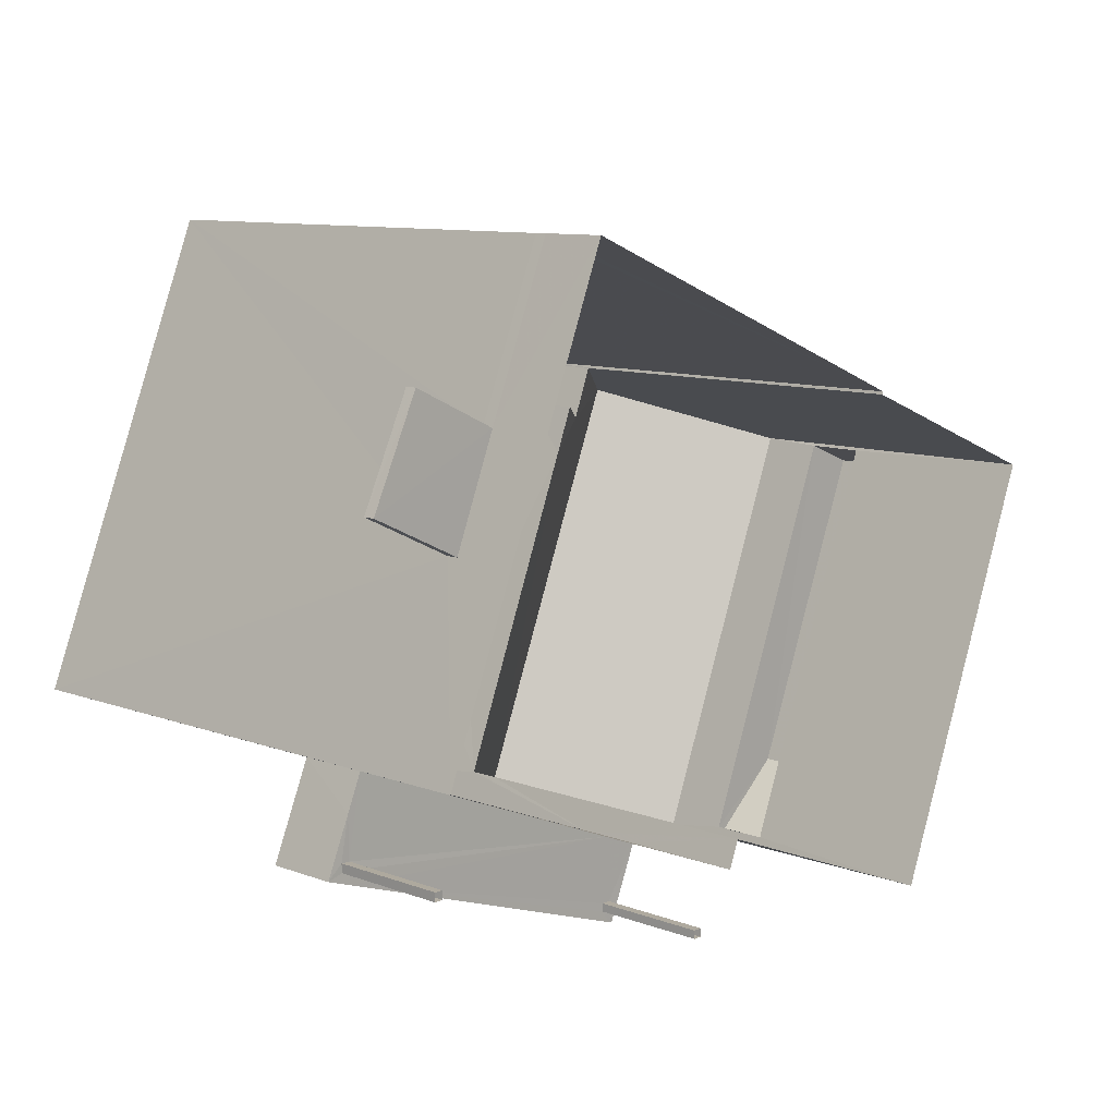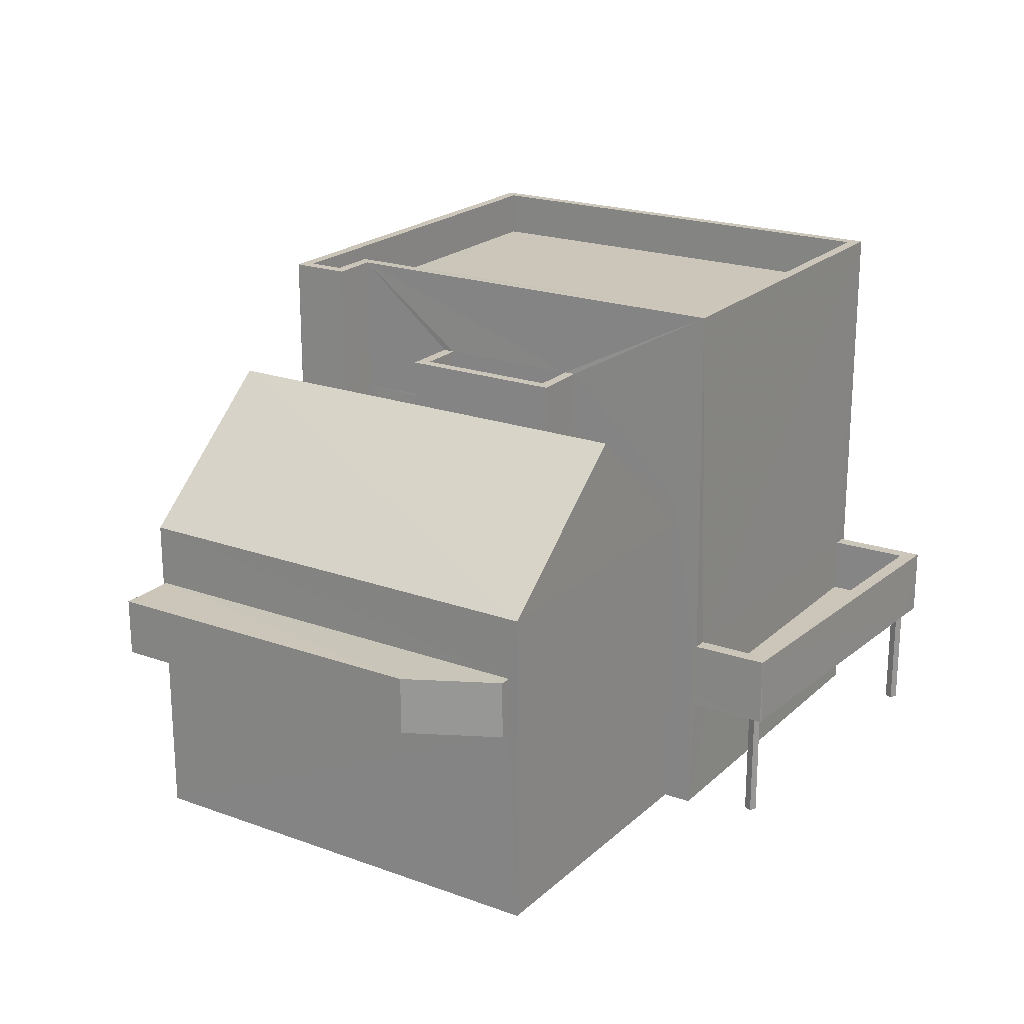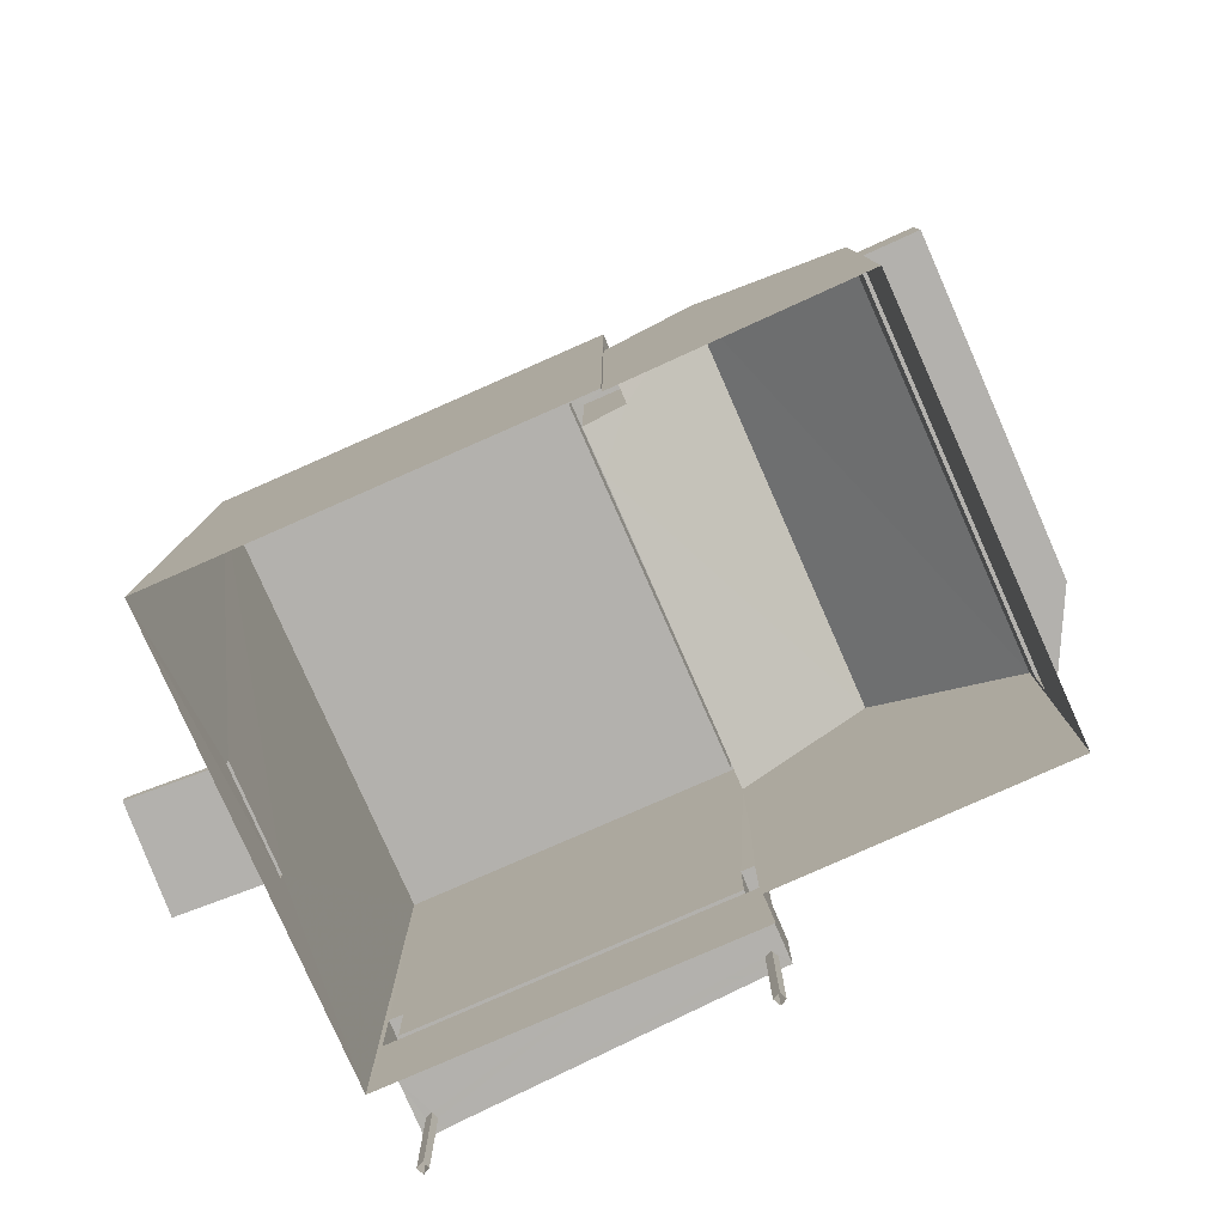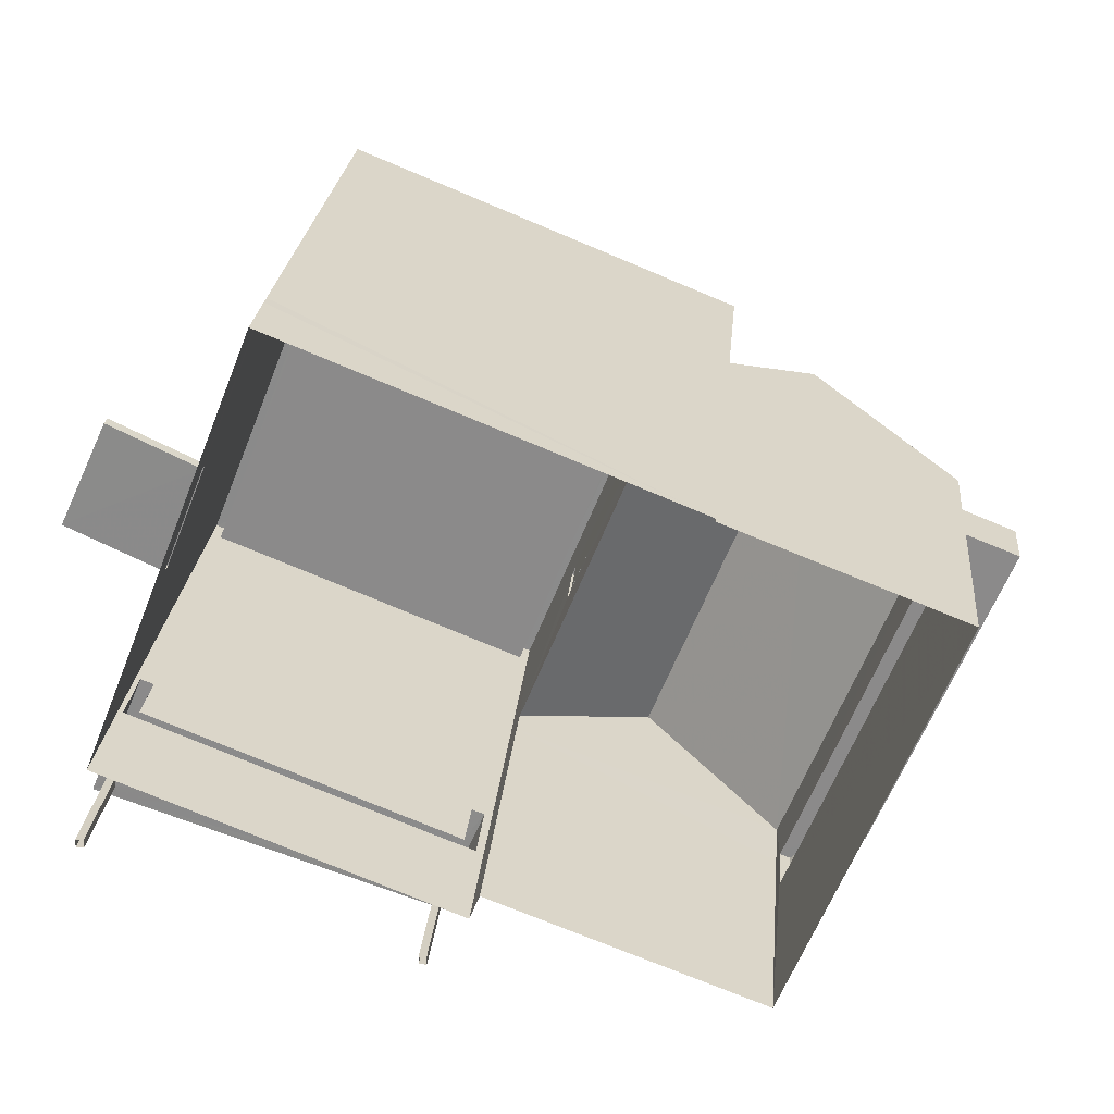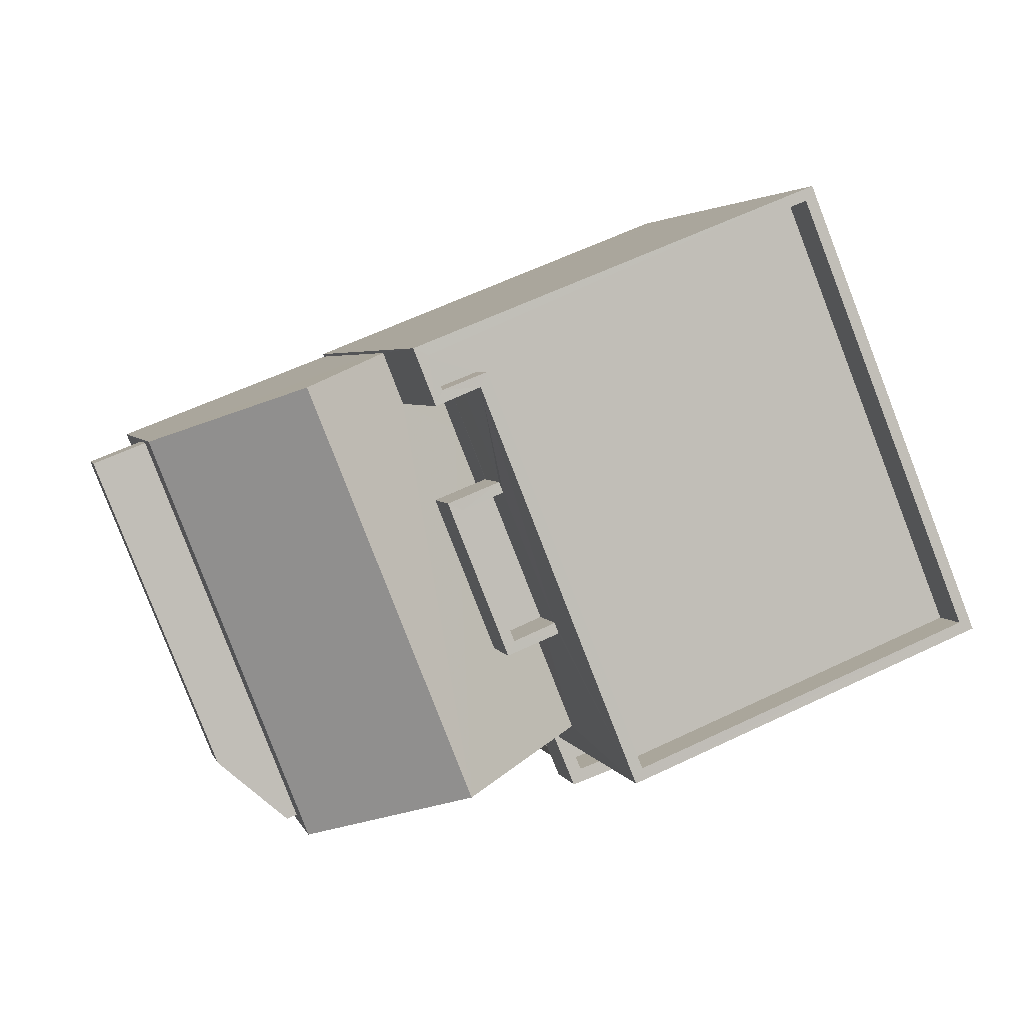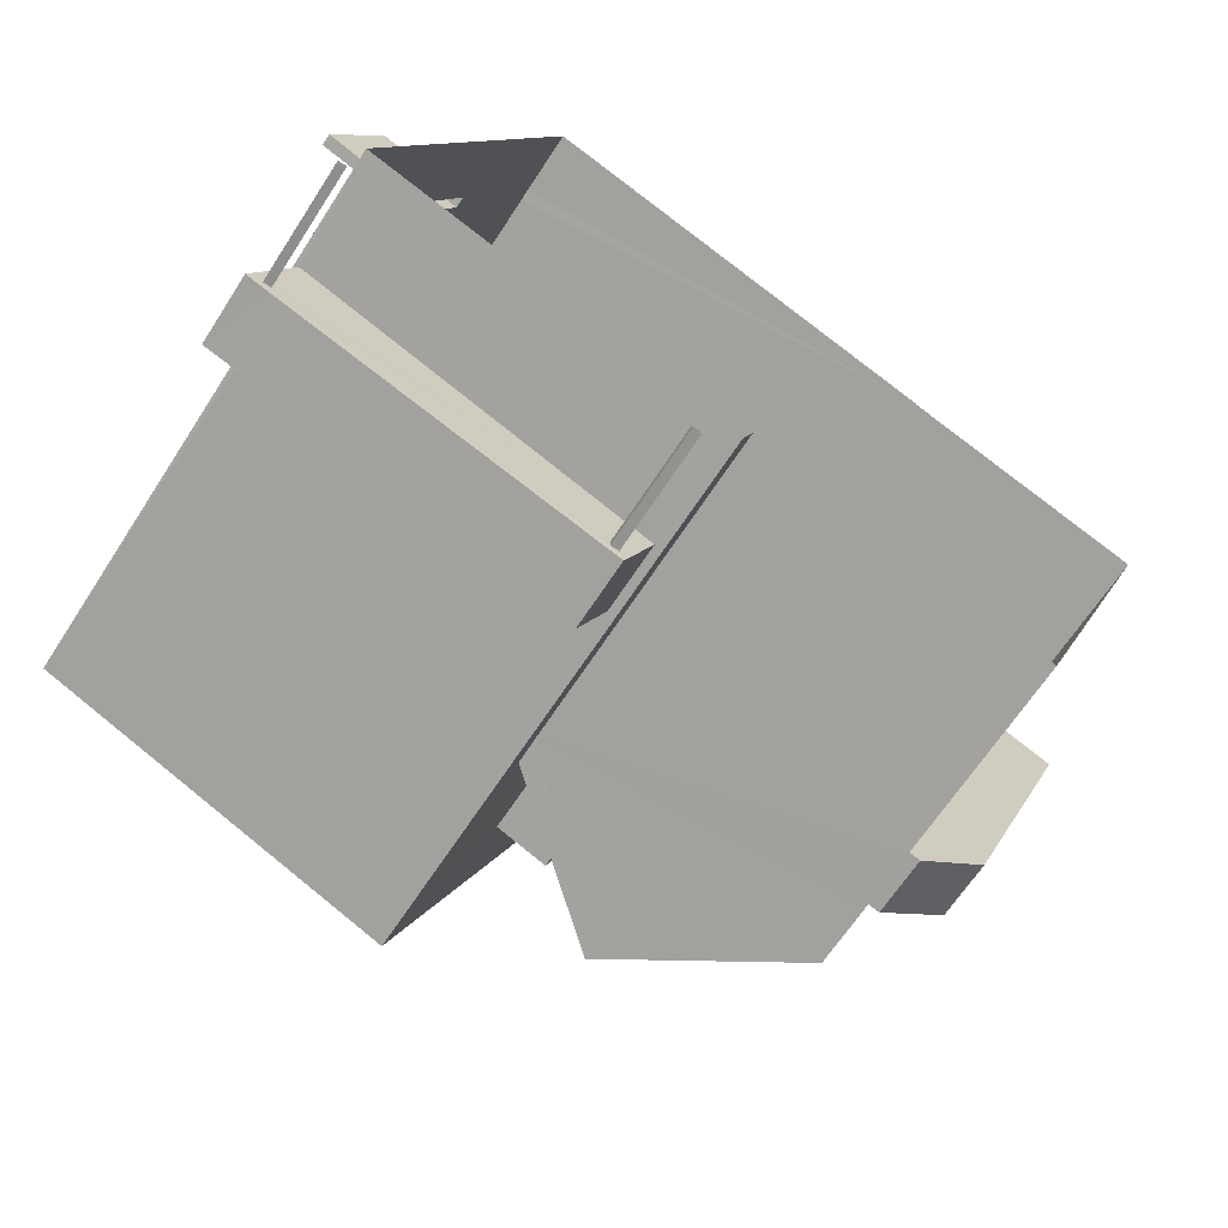
<metadata>
{"format":"obj","ext":"obj","renderer":"f3d","projection":"perspective","resolution":1024,"background":"white","views":[{"elev":10.0,"azim":133.5,"up":"+Y"},{"elev":20.9,"azim":-35.5,"up":"+Z"},{"elev":-79.2,"azim":-134.4,"up":"+Z"},{"elev":25.5,"azim":-174.6,"up":"+Y"},{"elev":3.5,"azim":-13.8,"up":"+Y"},{"elev":-66.2,"azim":147.0,"up":"+Y"}]}
</metadata>
<code>
v -8.86e+04 -1e+05 3.383
v -8.86e+04 -1e+05 3.383
v -8.86e+04 -1e+05 3.383
v -8.86e+04 -1e+05 3.383
v -8.859e+04 -1e+05 3.383
v -8.86e+04 -1e+05 3.383
v -8.86e+04 -9.999e+04 3.382
v -8.86e+04 -9.999e+04 3.382
v -8.86e+04 -9.999e+04 3.382
v -8.86e+04 -1e+05 3.383
v -8.861e+04 -1e+05 3.382
v -8.86e+04 -1e+05 3.383
v -8.859e+04 -1e+05 3.383
v -8.859e+04 -1e+05 3.383
v -8.859e+04 -1e+05 3.383
v -8.859e+04 -1e+05 3.383
v -8.86e+04 -1e+05 10.42
v -8.86e+04 -1e+05 10.42
v -8.86e+04 -1e+05 10.42
v -8.86e+04 -1e+05 10.42
v -8.859e+04 -1e+05 5.365
v -8.859e+04 -1e+05 5.365
v -8.859e+04 -1e+05 5.365
v -8.859e+04 -1e+05 5.365
v -8.859e+04 -1e+05 5.365
v -8.859e+04 -1e+05 5.365
v -8.859e+04 -1e+05 5.365
v -8.86e+04 -1e+05 5.365
v -8.86e+04 -1e+05 5.365
v -8.86e+04 -1e+05 5.365
v -8.86e+04 -1e+05 5.365
v -8.86e+04 -1e+05 5.365
v -8.86e+04 -1e+05 5.365
v -8.86e+04 -9.999e+04 4.494
v -8.859e+04 -9.999e+04 4.494
v -8.859e+04 -1e+05 4.494
v -8.859e+04 -1e+05 4.494
v -8.859e+04 -1e+05 5.364
v -8.86e+04 -1e+05 5.365
v -8.86e+04 -1e+05 5.365
v -8.861e+04 -1e+05 6.864
v -8.861e+04 -1e+05 6.864
v -8.861e+04 -1e+05 6.865
v -8.86e+04 -1e+05 6.865
v -8.86e+04 -1e+05 6.865
v -8.86e+04 -1e+05 12.94
v -8.86e+04 -9.999e+04 12.94
v -8.86e+04 -1e+05 12.94
v -8.86e+04 -9.999e+04 12.94
v -8.86e+04 -9.999e+04 12.94
v -8.86e+04 -9.999e+04 12.94
v -8.86e+04 -1e+05 7.865
v -8.86e+04 -1e+05 7.865
v -8.861e+04 -1e+05 7.865
v -8.861e+04 -1e+05 7.864
v -8.861e+04 -1e+05 7.864
v -8.86e+04 -1e+05 11.47
v -8.86e+04 -1e+05 11.47
v -8.86e+04 -1e+05 11.47
v -8.86e+04 -1e+05 11.47
v -8.86e+04 -1e+05 11.47
v -8.86e+04 -1e+05 11.47
v -8.86e+04 -1e+05 11.47
v -8.86e+04 -1e+05 11.47
v -8.86e+04 -1e+05 12.94
v -8.86e+04 -1e+05 12.94
v -8.859e+04 -1e+05 12.94
v -8.859e+04 -1e+05 12.94
v -8.86e+04 -1e+05 12.94
v -8.86e+04 -1e+05 12.94
v -8.861e+04 -1e+05 8.949
v -8.86e+04 -1e+05 8.95
v -8.86e+04 -1e+05 11.24
v -8.86e+04 -9.999e+04 4.694
v -8.859e+04 -1e+05 4.694
v -8.859e+04 -9.999e+04 4.694
v -8.859e+04 -1e+05 4.694
v -8.86e+04 -1e+05 11.24
v -8.86e+04 -1e+05 9.45
v -8.86e+04 -1e+05 9.486
v -8.86e+04 -1e+05 10.07
v -8.86e+04 -1e+05 9.488
v -8.86e+04 -9.999e+04 10.08
v -8.86e+04 -1e+05 10.47
v -8.86e+04 -1e+05 10.47
v -8.86e+04 -1e+05 10.47
v -8.86e+04 -1e+05 10.47
v -8.859e+04 -1e+05 5.564
v -8.86e+04 -1e+05 5.565
v -8.86e+04 -1e+05 5.565
v -8.859e+04 -1e+05 5.565
v -8.86e+04 -1e+05 12.14
v -8.859e+04 -1e+05 12.14
v -8.86e+04 -1e+05 12.14
v -8.86e+04 -9.999e+04 12.14
v -8.86e+04 -9.999e+04 12.14
v -8.86e+04 -1e+05 12.14
v -8.86e+04 -1e+05 6.565
v -8.86e+04 -1e+05 6.565
v -8.86e+04 -1e+05 6.565
v -8.859e+04 -1e+05 6.564
v -8.859e+04 -1e+05 6.565
v -8.859e+04 -1e+05 6.564
v -8.86e+04 -1e+05 6.565
v -8.859e+04 -1e+05 6.565
v -8.86e+04 -9.999e+04 8.949
v -8.86e+04 -1e+05 6.565
v -8.86e+04 -1e+05 5.565
v -8.86e+04 -1e+05 5.565
v -8.86e+04 -1e+05 6.865
v -8.86e+04 -1e+05 7.865
v -8.86e+04 -1e+05 8.95
v -8.86e+04 -9.999e+04 4.493
v -8.86e+04 -9.999e+04 4.693
v -8.86e+04 -1e+05 11.47
v -8.86e+04 -1e+05 10.47
v -8.86e+04 -1e+05 10.47
f 1 2 3
f 1 4 2
f 5 6 7
f 8 7 9
f 5 10 6
f 11 9 12
f 9 6 12
f 7 6 9
f 13 14 15
f 13 16 14
f 17 18 19
f 20 17 19
f 21 22 23
f 22 24 23
f 25 26 27
f 26 24 27
f 27 24 22
f 28 29 30
f 31 28 32
f 29 33 30
f 28 30 32
f 34 35 36
f 37 34 36
f 33 38 25
f 38 26 25
f 30 33 39
f 40 31 32
f 23 31 40
f 21 23 33
f 21 33 25
f 23 40 39
f 23 39 33
f 41 42 43
f 43 44 45
f 43 42 44
f 46 47 48
f 47 49 48
f 50 51 47
f 51 49 47
f 52 53 54
f 54 55 56
f 54 53 55
f 57 58 59
f 60 57 59
f 60 61 62
f 61 63 64
f 61 64 62
f 60 59 61
f 46 48 65
f 46 65 66
f 67 68 51
f 67 51 50
f 67 69 68
f 65 69 70
f 65 70 66
f 67 70 69
f 71 72 73
f 74 75 76
f 74 77 75
f 78 79 80
f 80 81 78
f 78 81 73
f 80 82 81
f 73 81 83
f 72 78 73
f 84 85 86
f 87 84 86
f 88 89 90
f 91 88 90
f 92 93 94
f 93 95 94
f 94 96 97
f 94 95 96
f 98 99 100
f 101 102 103
f 99 104 100
f 103 102 105
f 102 104 105
f 100 104 102
f 58 86 59
f 58 87 86
f 100 91 90
f 100 102 91
f 34 76 35
f 34 74 76
f 32 3 2
f 32 30 3
f 42 41 56
f 55 42 56
f 27 13 15
f 25 27 15
f 45 54 43
f 45 52 54
f 27 16 13
f 27 22 16
f 40 4 1
f 39 40 1
f 46 97 96
f 47 46 96
f 39 1 3
f 30 39 3
f 66 92 94
f 66 70 92
f 106 71 73
f 83 106 73
f 43 56 41
f 43 54 56
f 99 107 108
f 109 99 108
f 40 2 4
f 40 32 2
f 12 6 110
f 111 112 72
f 111 110 112
f 110 6 112
f 34 113 114
f 74 34 114
f 7 8 113
f 8 49 114
f 113 8 114
f 49 51 114
f 65 48 115
f 48 81 115
f 115 81 116
f 81 82 116
f 12 110 44
f 11 12 44
f 111 72 53
f 11 42 71
f 71 53 72
f 55 53 71
f 42 55 71
f 11 44 42
f 60 17 20
f 57 60 20
f 46 94 97
f 46 66 94
f 101 91 102
f 101 88 91
f 25 15 14
f 21 25 14
f 89 100 90
f 89 98 100
f 61 86 85
f 61 59 86
f 50 95 93
f 67 50 93
f 112 79 78
f 72 112 78
f 24 26 105
f 26 38 103
f 26 103 105
f 99 69 107
f 68 69 98
f 103 5 68
f 10 29 108
f 5 33 10
f 29 109 108
f 99 98 69
f 89 88 98
f 33 29 10
f 5 38 33
f 38 5 103
f 103 68 101
f 98 88 101
f 98 101 68
f 63 61 85
f 84 63 85
f 9 11 71
f 106 9 71
f 44 110 111
f 53 44 111
f 35 75 36
f 35 76 75
f 6 10 108
f 116 82 80
f 112 6 107
f 112 107 79
f 79 20 80
f 19 117 116
f 64 65 115
f 65 58 69
f 107 69 79
f 107 6 108
f 63 65 64
f 63 84 58
f 58 84 87
f 20 19 80
f 57 20 79
f 58 57 69
f 19 116 80
f 65 63 58
f 57 79 69
f 104 31 23
f 28 31 104
f 23 24 105
f 104 23 105
f 44 52 45
f 44 53 52
f 22 14 16
f 22 21 14
f 17 62 18
f 17 60 62
f 9 106 8
f 81 48 83
f 106 83 49
f 8 106 49
f 83 48 49
f 77 36 75
f 77 37 36
f 50 96 95
f 50 47 96
f 51 68 77
f 74 114 51
f 34 7 113
f 68 5 77
f 7 37 5
f 74 51 77
f 77 5 37
f 34 37 7
f 28 104 109
f 28 109 29
f 104 99 109
f 64 117 62
f 117 18 62
f 117 19 18
f 70 93 92
f 70 67 93
f 117 115 116
f 117 64 115

</code>
